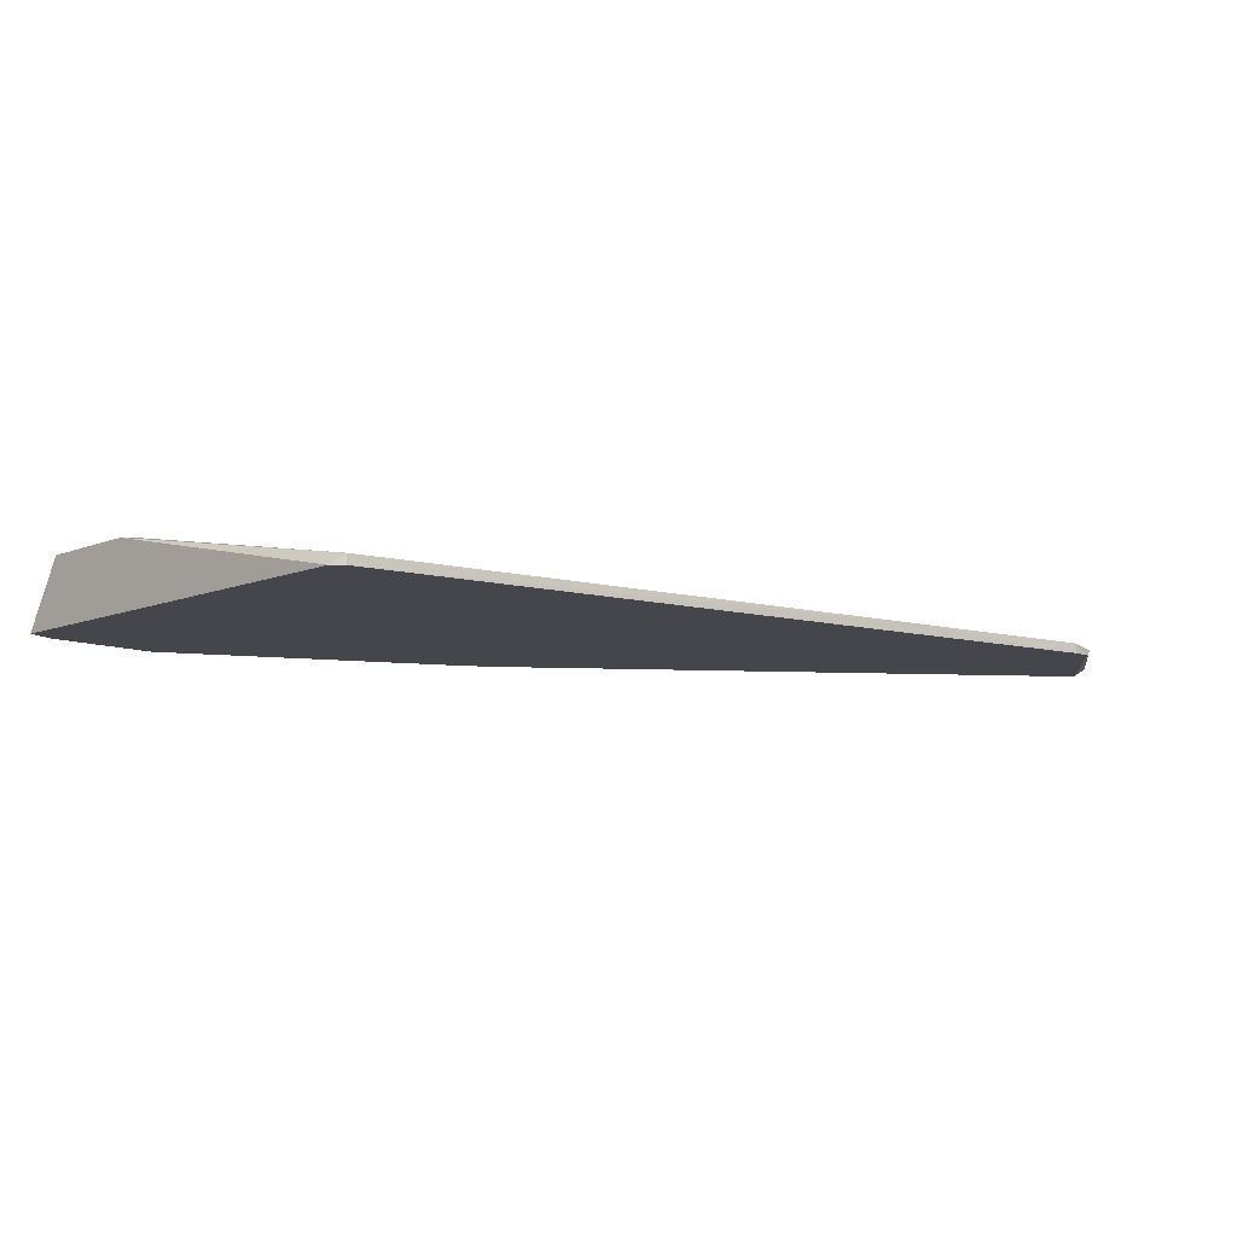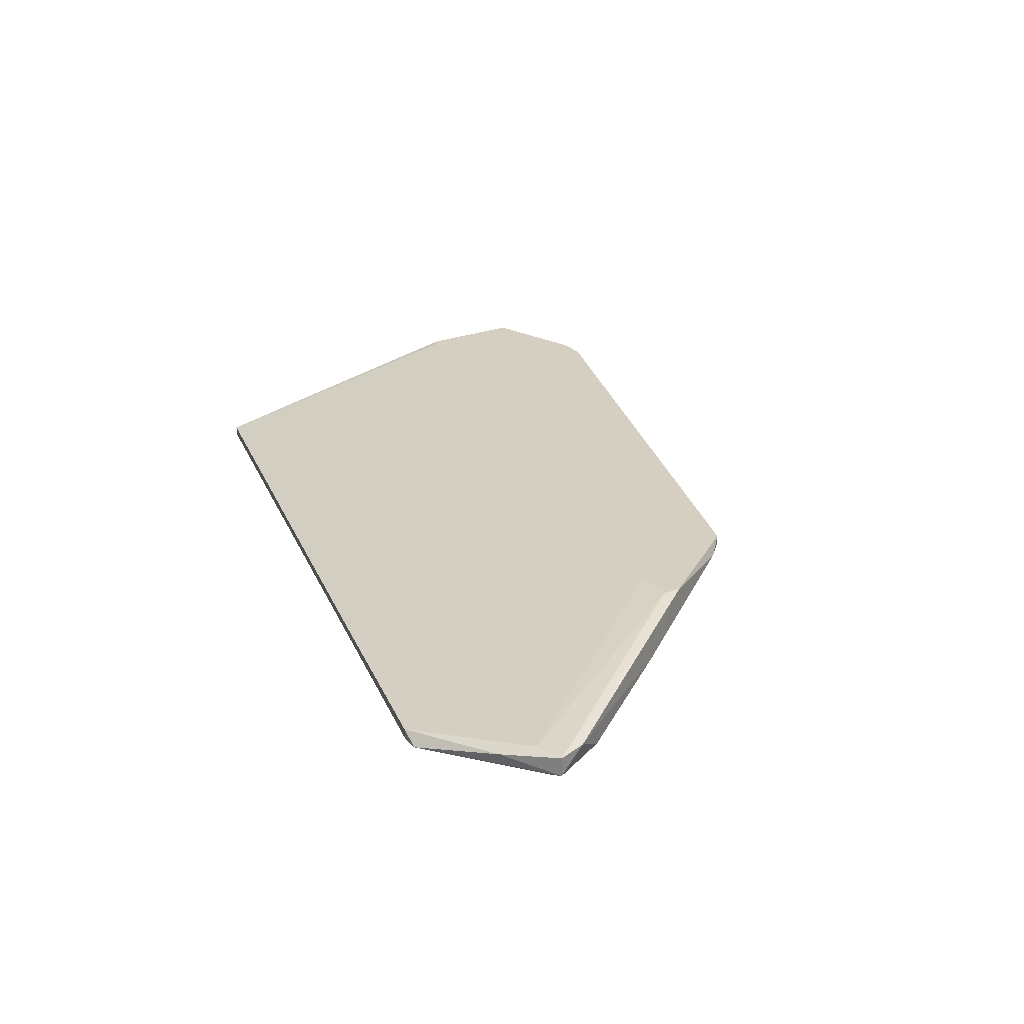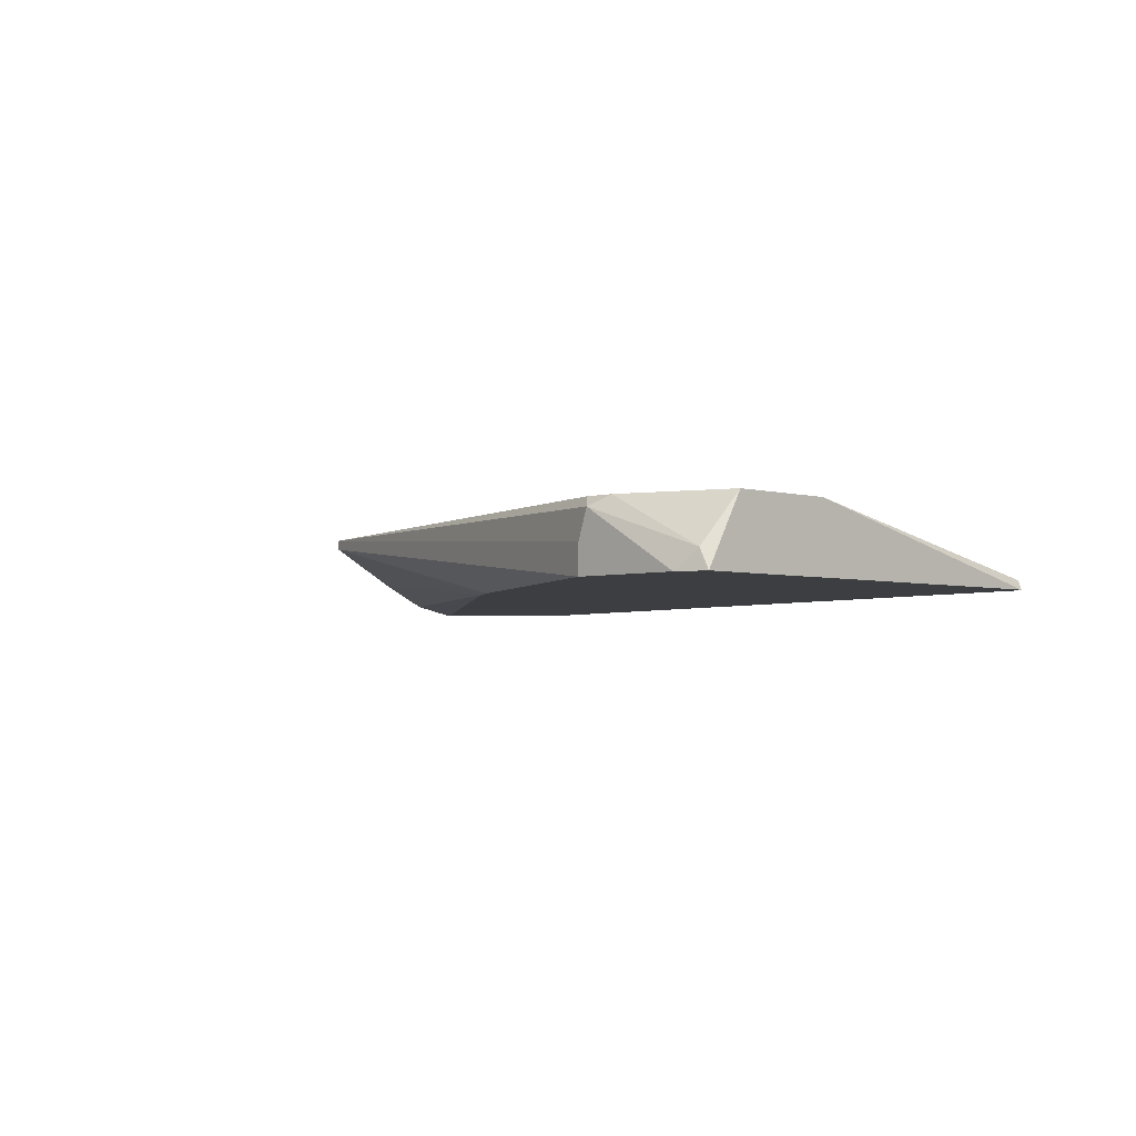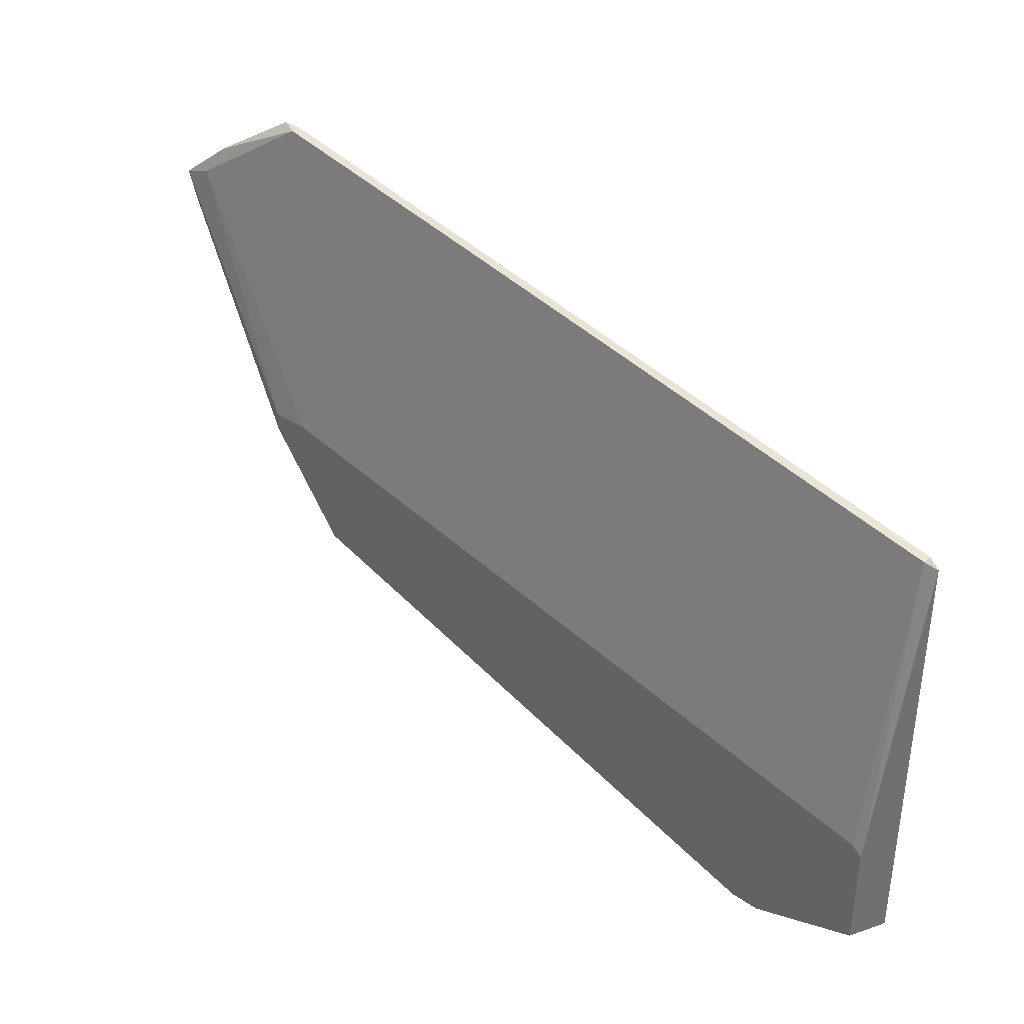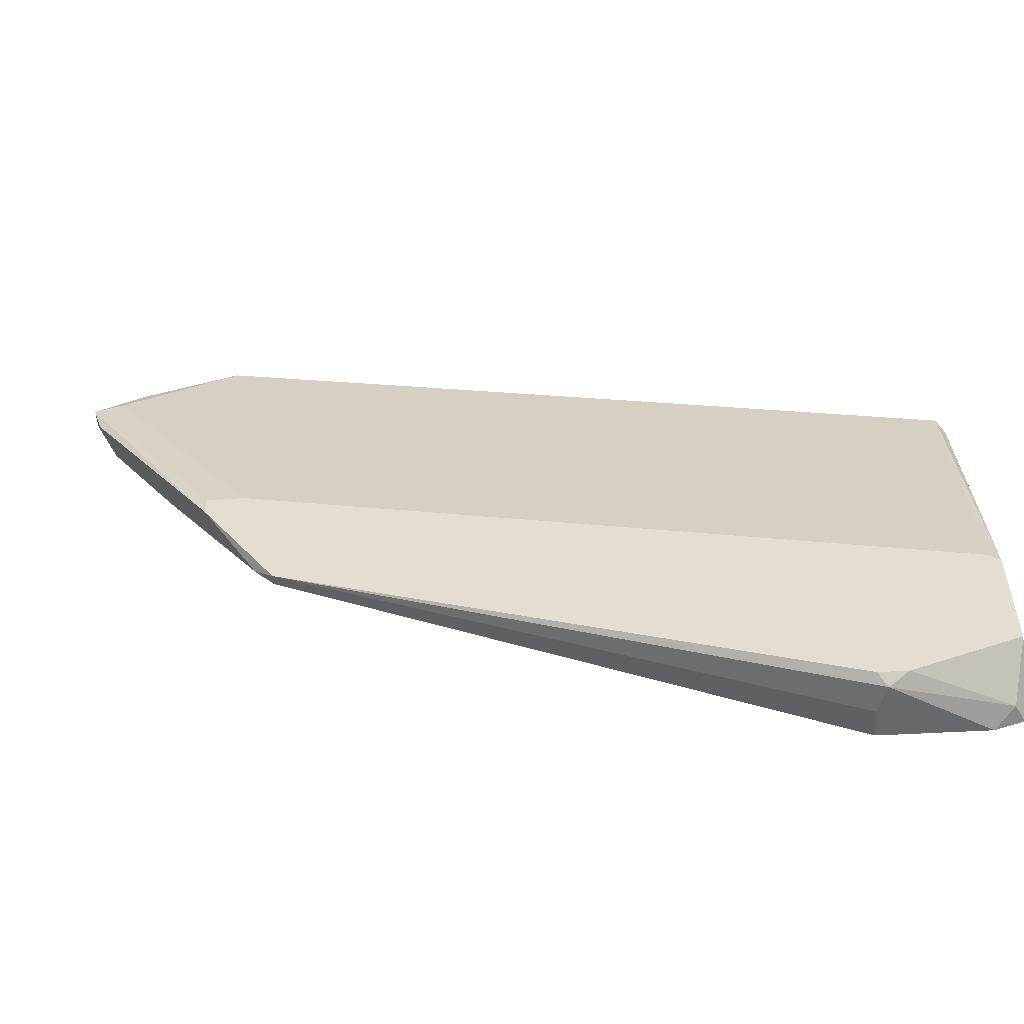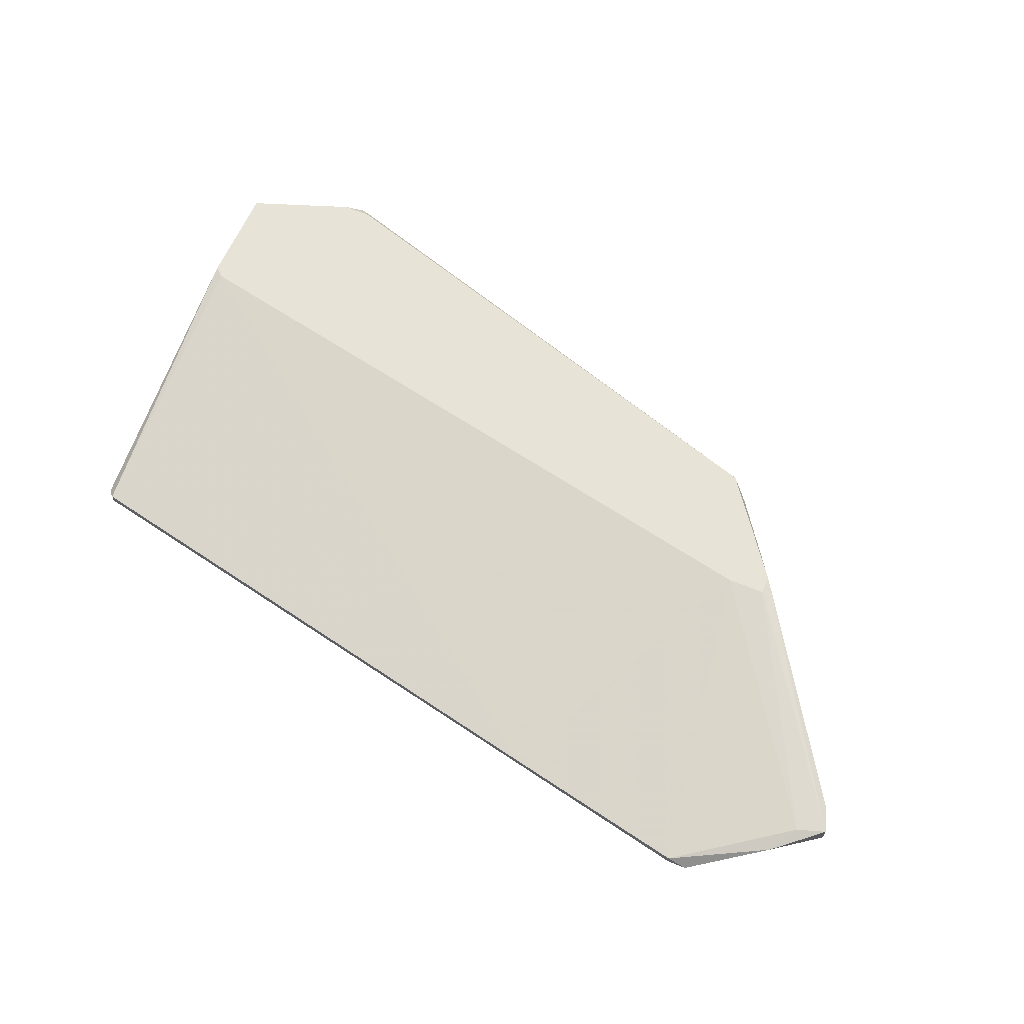
<metadata>
{"format":"obj","ext":"obj","renderer":"f3d","projection":"perspective","resolution":1024,"background":"white","views":[{"elev":-10.1,"azim":-44.7,"up":"+Y"},{"elev":25.9,"azim":59.0,"up":"+Y"},{"elev":-3.4,"azim":-134.8,"up":"+Y"},{"elev":36.9,"azim":-138.8,"up":"+Z"},{"elev":-52.3,"azim":-176.5,"up":"+Z"},{"elev":62.4,"azim":23.0,"up":"+Y"}]}
</metadata>
<code>
v 0.07936 0.01727 0.03795
v 0.05867 0.02532 0.0115
v 0.0414 0.01842 0.0437
v 0.07822 0.01842 0.03104
v 0.07822 0.02072 0.03909
v -0.02642 0.01842 0.02989
v -0.02642 0.01957 -0.02415
v -0.02642 0.02532 -0.005751
v -0.02642 0.01727 0.02989
v -0.01493 0.02532 -0.02415
v 0.06902 0.02072 0.01725
v -0.02413 0.01727 -0.02531
v 0.08052 0.02072 0.0345
v -0.01263 0.02417 -0.02531
v 0.06325 0.02532 0.009199
v 0.06325 0.02532 0.0115
v 0.08167 0.01842 0.03795
v 0.08167 0.02072 0.03795
v 0.02072 0.01727 -0.00805
v 0.06441 0.01842 0.0483
v 0.06441 0.01727 0.0483
v -0.01148 0.02532 -0.02415
v -0.01148 0.01727 -0.02531
v -0.01148 0.02072 -0.02531
v 0.05406 0.02417 -0.003453
v 0.05406 0.02532 -0.003453
v -0.02759 0.02532 -0.006904
v -0.02759 0.02532 -0.01955
v -0.02759 0.01727 -0.02415
v -0.02759 0.01727 0.02875
v 0.02416 0.01727 -0.005751
v 0.07592 0.01957 0.04254
v 0.06672 0.01727 0.0483
v 0.05637 0.02417 -0.001147
f 11 25 34
f 29 12 1
f 15 10 8
f 1 12 23
f 29 1 30
f 1 23 31
f 15 8 2
f 8 10 28
f 29 30 28
f 30 1 21
f 1 31 4
f 10 15 26
f 25 23 26
f 23 12 14
f 20 32 5
f 2 20 5
f 32 18 5
f 31 25 11
f 4 31 11
f 6 8 27
f 30 6 27
f 8 28 27
f 28 30 27
f 12 29 7
f 29 28 7
f 28 10 7
f 14 12 7
f 10 14 7
f 15 18 13
f 11 15 13
f 4 11 13
f 23 25 19
f 25 31 19
f 31 23 19
f 6 30 9
f 30 21 9
f 1 4 17
f 18 32 17
f 13 18 17
f 4 13 17
f 26 23 24
f 23 14 24
f 14 26 24
f 32 20 33
f 21 1 33
f 20 21 33
f 17 32 33
f 1 17 33
f 10 26 22
f 26 14 22
f 14 10 22
f 8 6 3
f 2 8 3
f 20 2 3
f 21 20 3
f 6 9 3
f 9 21 3
f 15 2 16
f 18 15 16
f 2 5 16
f 5 18 16
f 26 15 34
f 25 26 34
f 15 11 34

</code>
